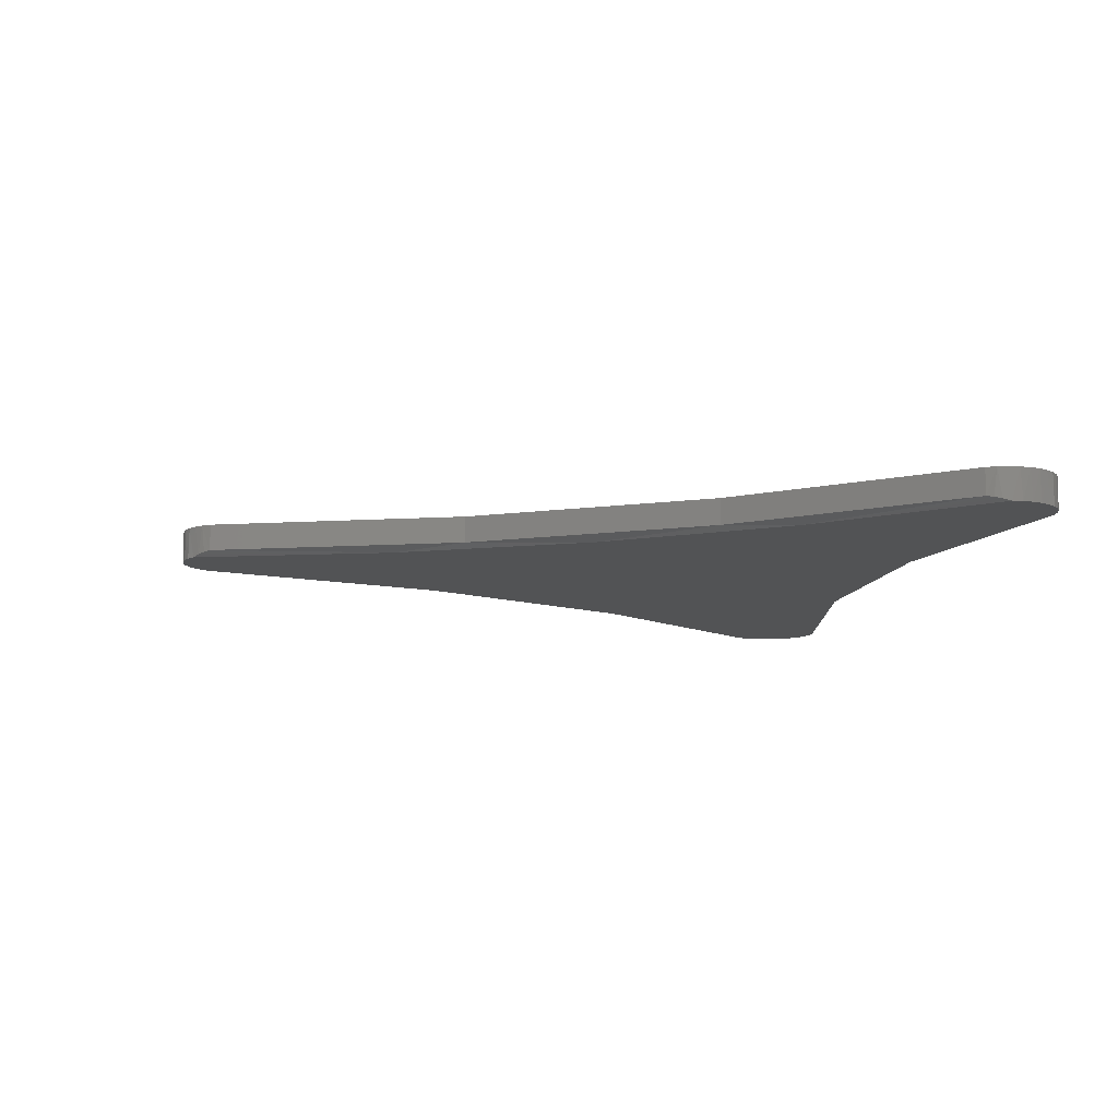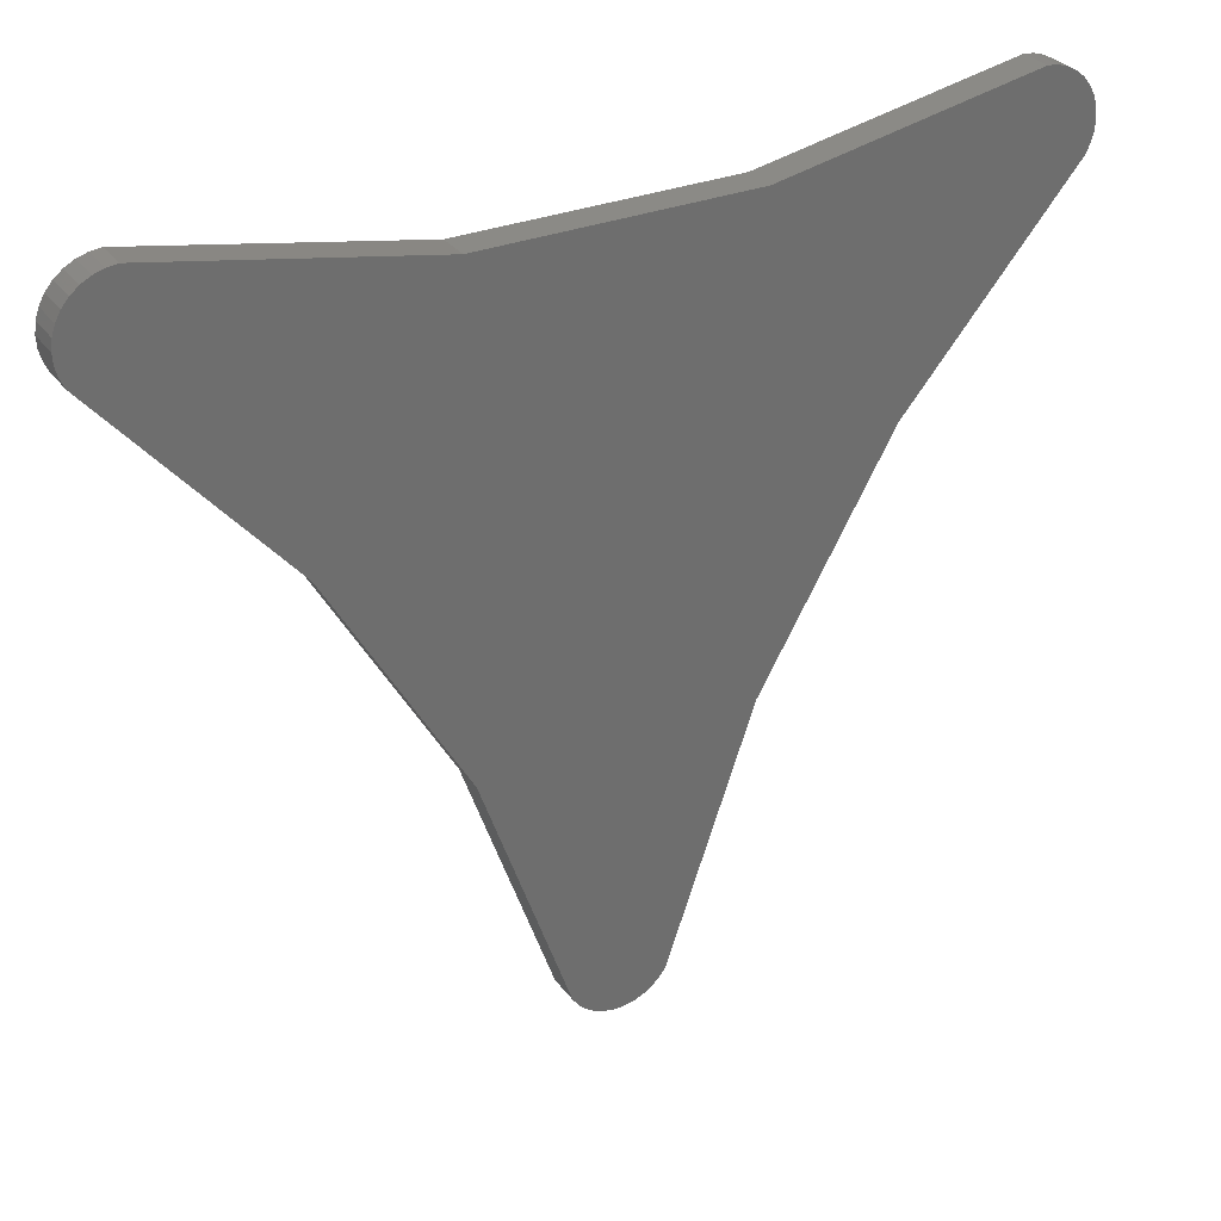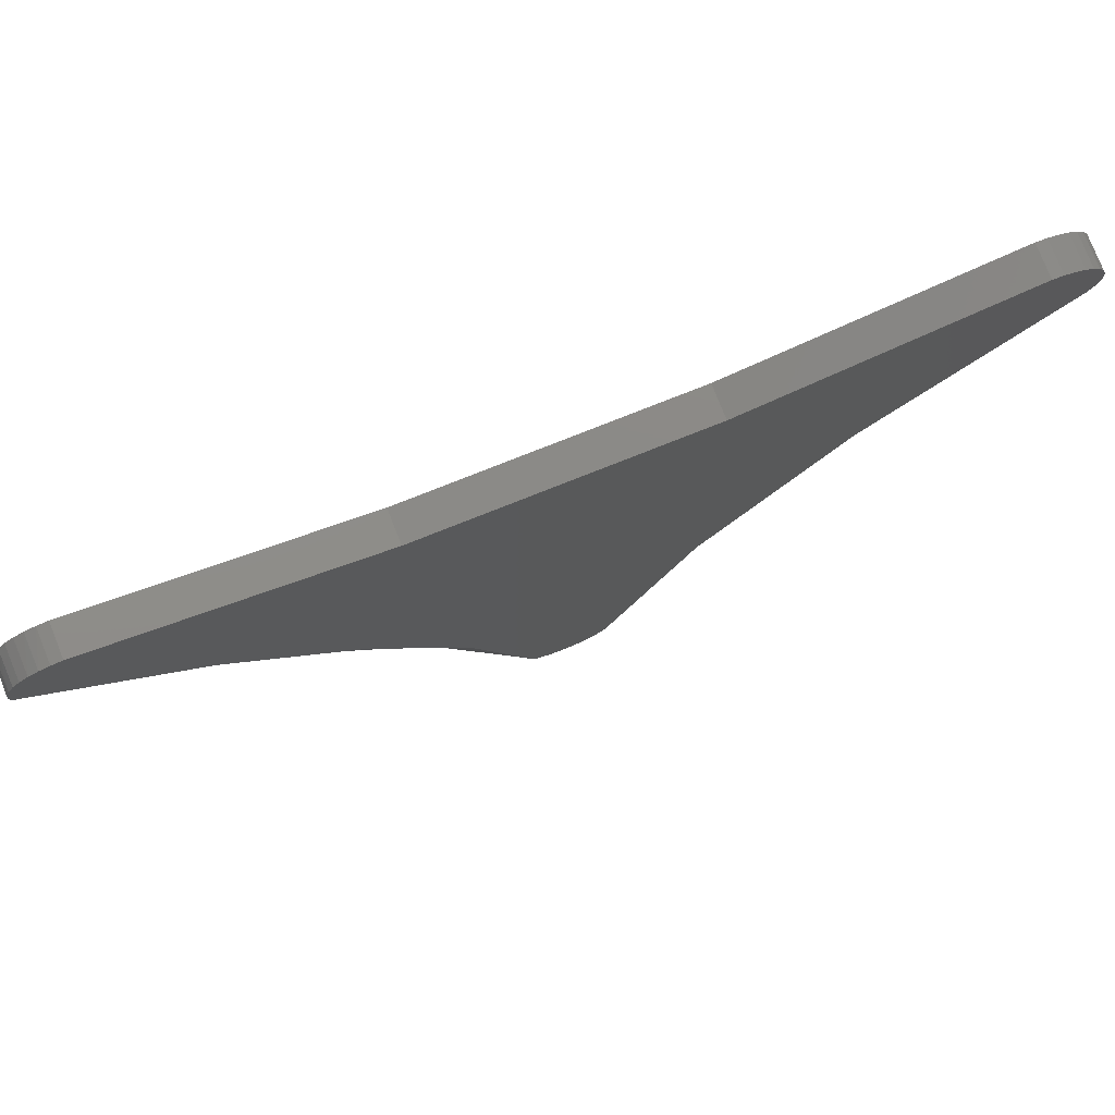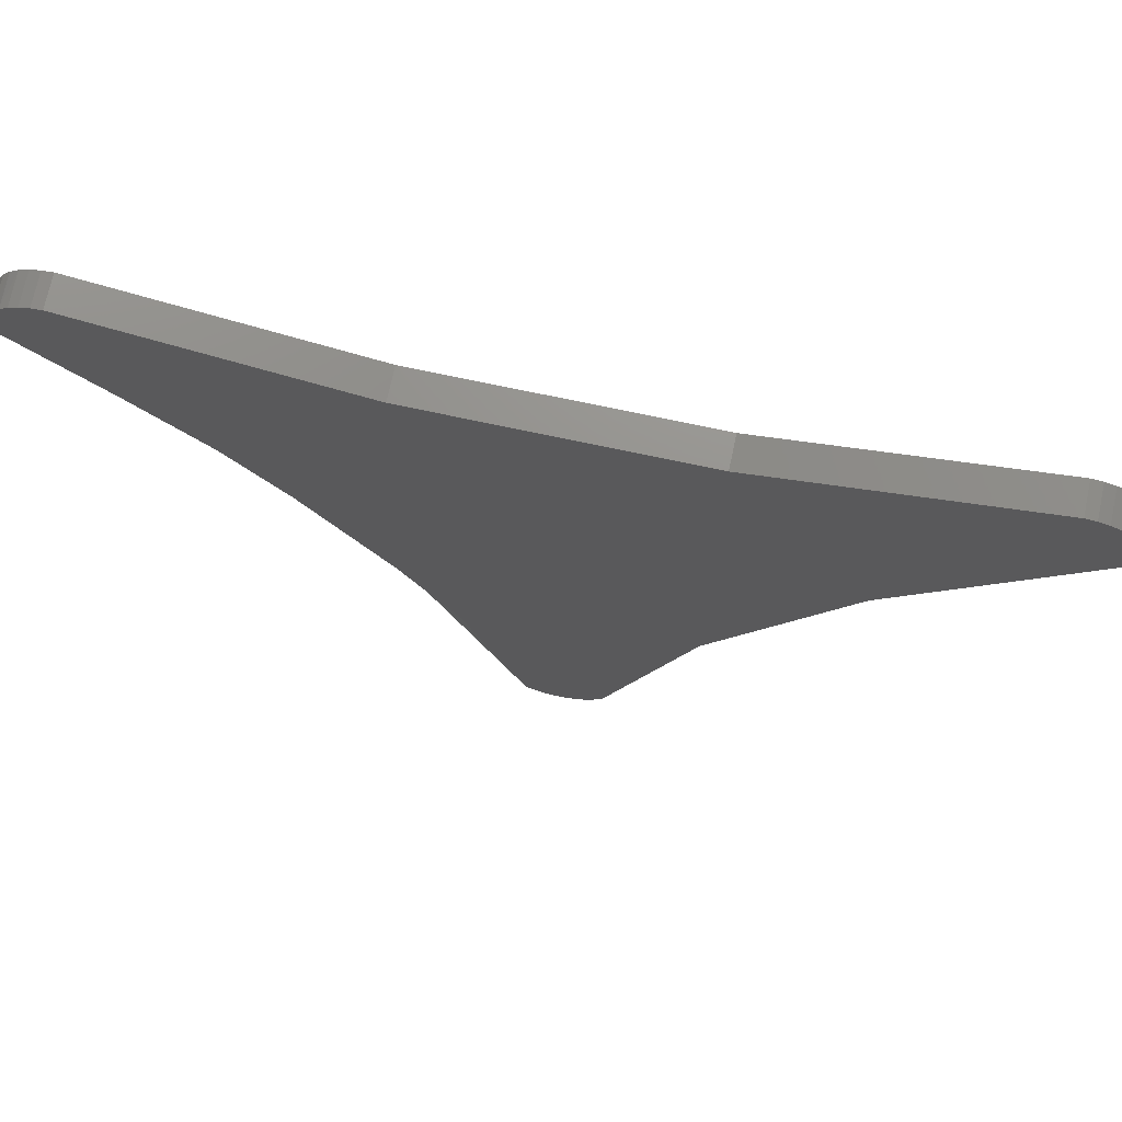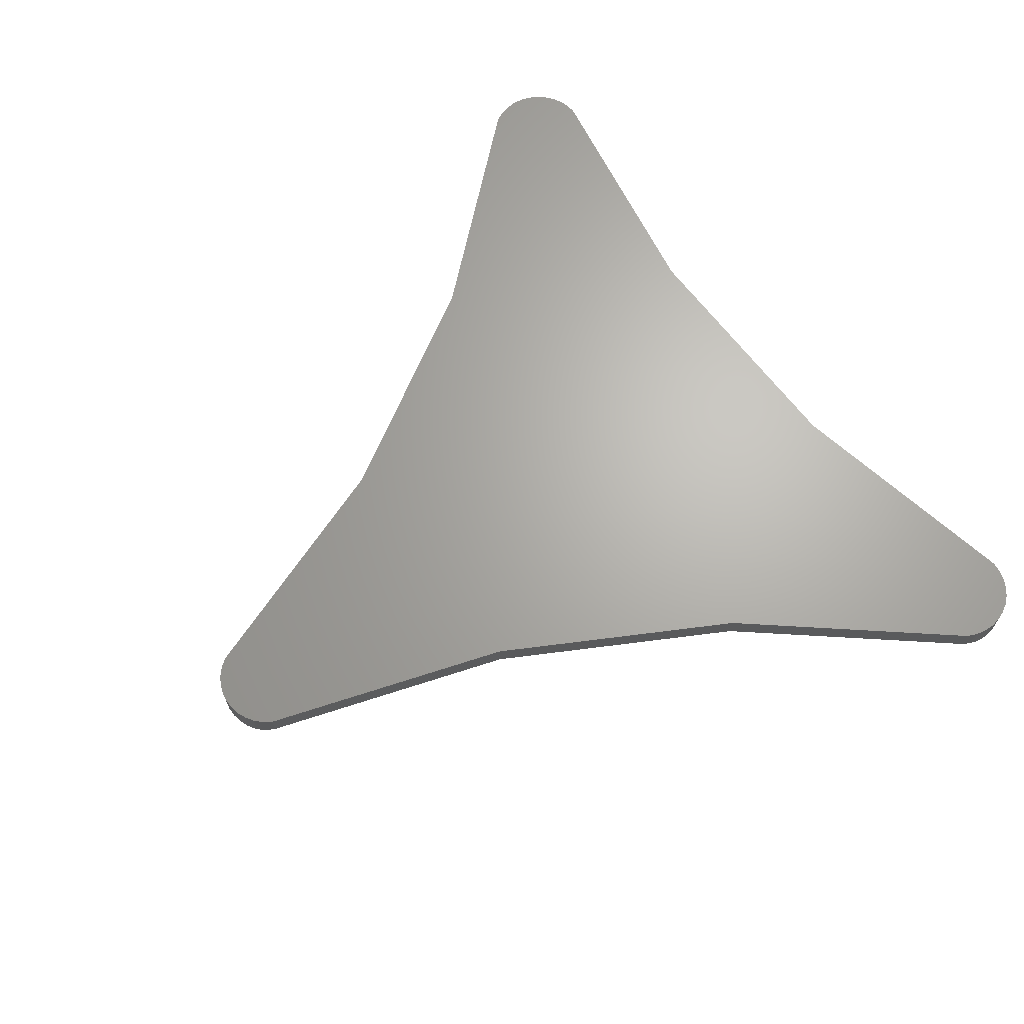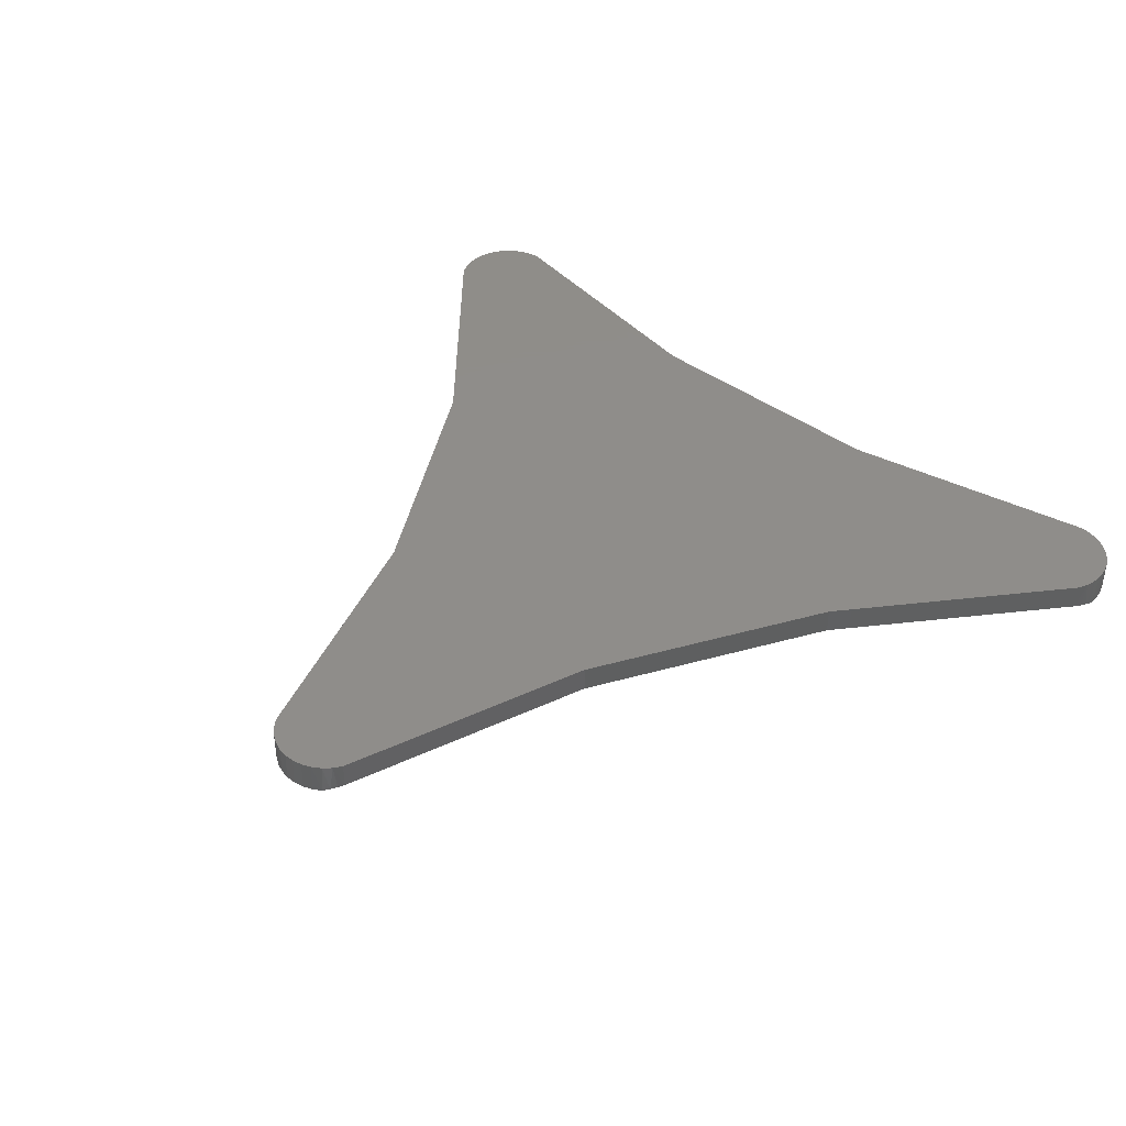
<metadata>
{"format":"stl","ext":"stl","renderer":"f3d","projection":"perspective","resolution":1024,"background":"white","views":[{"elev":-10.2,"azim":-99.9,"up":"+Y"},{"elev":30.5,"azim":150.1,"up":"+Z"},{"elev":78.2,"azim":-21.6,"up":"+Z"},{"elev":71.8,"azim":12.1,"up":"+Z"},{"elev":66.2,"azim":-127.3,"up":"+Y"},{"elev":41.8,"azim":-138.6,"up":"+Y"}]}
</metadata>
<code>
# stl→obj: 89 verts, 174 faces
v -0.04637 -0.04688 -0.7437
v 0.03815 -0.04688 -0.75
v 0.0506 -0.04688 -0.7419
v -0.03361 -0.04688 -0.7514
v -0.01967 -0.04688 -0.7565
v 0.02441 -0.04688 -0.7557
v -0.005008 -0.04688 -0.759
v 0.009855 -0.04688 -0.7587
v 0.1966 -0.04688 0.3402
v -0.1948 -0.04688 0.3402
v -0.6598 -0.04688 0.3362
v 0.6617 -0.04688 0.3338
v 0.6598 -0.04688 0.3493
v 0.6549 -0.04688 0.3641
v 0.6473 -0.04688 0.3777
v 0.6373 -0.04688 0.3897
v 0.6252 -0.04688 0.3995
v 0.6115 -0.04688 0.4069
v 0.5967 -0.04688 0.4116
v 0.5812 -0.04688 0.4134
v -0.5794 -0.04688 0.4134
v -0.5945 -0.04688 0.4117
v -0.6092 -0.04688 0.4072
v -0.6227 -0.04688 0.4
v -0.6346 -0.04688 0.3905
v -0.6446 -0.04688 0.379
v -0.6523 -0.04688 0.3658
v -0.6575 -0.04688 0.3513
v -0.4483 -0.04688 0.09198
v -0.2734 -0.04688 -0.1656
v 0.1986 -0.04688 -0.3487
v 0.3943 -0.04688 -0.008508
v 0.6502 -0.04688 0.2891
v 0.6569 -0.04688 0.3032
v 0.6608 -0.04688 0.3183
v -0.6594 -0.04688 0.321
v -0.1385 -0.04688 -0.4463
v 0.06134 -0.04688 -0.7316
v 0.06998 -0.04688 -0.7195
v -0.3925 1.341e-17 -0.008508
v -0.6484 -0.03906 0.2891
v -0.6484 1.516e-18 0.2891
v -0.3925 -0.03906 -0.008508
v -0.1968 1.625e-17 -0.3487
v -0.1968 -0.03906 -0.3487
v -0.06817 9.953e-18 -0.7195
v -0.06817 -0.03906 -0.7195
v -0.6551 2.606e-19 0.3032
v -0.6569 -0.04332 0.3089
v -0.659 6.68e-19 0.3183
v -0.658 2.504e-18 0.3493
v -0.6599 1.425e-18 0.3338
v -0.6531 3.866e-18 0.3641
v -0.6532 -0.04079 0.2984
v -0.5794 1.479e-17 0.4134
v -0.5948 1.297e-17 0.4116
v -0.6097 1.106e-17 0.4069
v -0.6234 9.125e-18 0.3995
v -0.6355 7.237e-18 0.3897
v -0.6455 5.463e-18 0.3777
v -0.05935 7.74e-18 -0.7318
v -0.06252 -0.04082 -0.7279
v -0.006666 1.209e-17 -0.7588
v -0.02154 1.06e-17 -0.756
v -0.0356 9.346e-18 -0.7504
v -0.04836 8.382e-18 -0.7422
v -0.0554 -0.04335 -0.736
v 0.06998 2.432e-17 -0.7195
v 0.06115 2.112e-17 -0.7318
v 0.05017 1.932e-17 -0.7422
v 0.03741 1.745e-17 -0.7504
v 0.02334 1.558e-17 -0.756
v 0.008475 1.377e-17 -0.7588
v 0.1966 9.741e-17 0.3402
v 0.5812 1.442e-16 0.4134
v 0.5967 1.452e-16 0.4116
v 0.6115 1.465e-16 0.4069
v 0.6252 1.477e-16 0.3995
v 0.6373 1.485e-16 0.3897
v 0.6473 1.489e-16 0.3777
v 0.6549 1.49e-16 0.3641
v 0.6598 1.487e-16 0.3493
v 0.6617 1.481e-16 0.3338
v -0.1948 5.395e-17 0.3402
v 0.1986 5.918e-17 -0.3487
v 0.3943 9.98e-17 -0.008508
v 0.6502 1.443e-16 0.2891
v 0.6569 1.458e-16 0.3032
v 0.6608 1.471e-16 0.3183
f 1 2 3
f 1 4 2
f 2 4 5
f 2 5 6
f 6 5 7
f 6 7 8
f 9 10 11
f 9 11 12
f 9 12 13
f 9 13 14
f 9 14 15
f 9 15 16
f 9 16 17
f 9 17 18
f 9 18 19
f 9 19 20
f 10 21 22
f 10 22 23
f 10 23 24
f 10 24 25
f 10 25 26
f 10 26 27
f 10 27 28
f 10 28 11
f 29 30 31
f 29 31 32
f 29 32 33
f 29 33 34
f 29 34 35
f 29 35 36
f 37 1 3
f 37 3 38
f 37 38 39
f 37 39 31
f 37 31 30
f 36 35 11
f 11 35 12
f 40 41 42
f 41 40 43
f 43 40 44
f 43 44 45
f 45 44 46
f 45 46 47
f 48 49 50
f 51 52 11
f 11 28 51
f 53 51 28
f 36 11 52
f 36 52 50
f 36 50 49
f 42 41 48
f 48 41 54
f 48 54 49
f 21 55 22
f 22 55 56
f 22 56 23
f 23 56 57
f 23 57 24
f 24 57 58
f 24 58 25
f 25 58 59
f 25 59 26
f 26 59 60
f 26 60 27
f 27 60 53
f 27 53 28
f 47 61 62
f 47 46 61
f 63 5 64
f 64 5 4
f 64 4 65
f 66 67 61
f 67 62 61
f 1 67 66
f 1 66 65
f 1 65 4
f 68 39 69
f 69 39 38
f 69 38 70
f 70 38 3
f 70 3 71
f 71 3 2
f 71 2 72
f 72 2 6
f 72 6 73
f 73 6 8
f 73 8 63
f 63 8 7
f 63 7 5
f 62 37 47
f 37 45 47
f 43 29 41
f 29 54 41
f 37 30 45
f 30 29 43
f 45 30 43
f 49 29 36
f 49 54 29
f 37 67 1
f 62 67 37
f 70 66 69
f 65 66 70
f 71 65 70
f 64 65 71
f 72 64 71
f 63 64 72
f 73 63 72
f 74 75 76
f 74 76 77
f 74 77 78
f 74 78 79
f 74 79 80
f 74 80 81
f 74 81 82
f 74 82 83
f 74 83 52
f 74 52 84
f 84 52 51
f 84 51 53
f 84 53 60
f 84 60 59
f 84 59 58
f 84 58 57
f 84 57 56
f 84 56 55
f 66 61 69
f 69 61 46
f 69 46 68
f 68 46 44
f 68 44 85
f 85 44 40
f 85 40 86
f 86 40 42
f 86 42 87
f 87 42 48
f 87 48 88
f 88 48 50
f 88 50 89
f 89 50 52
f 89 52 83
f 74 20 75
f 20 74 9
f 9 74 84
f 9 84 10
f 10 84 55
f 10 55 21
f 75 20 76
f 76 20 19
f 76 19 77
f 77 19 18
f 77 18 78
f 78 18 17
f 78 17 79
f 79 17 16
f 79 16 80
f 80 16 15
f 80 15 81
f 81 15 14
f 81 14 82
f 82 14 13
f 82 13 83
f 83 13 12
f 83 12 89
f 89 12 35
f 89 35 88
f 88 35 34
f 88 34 87
f 87 34 33
f 85 39 68
f 39 85 31
f 31 85 86
f 31 86 32
f 32 86 87
f 32 87 33

</code>
